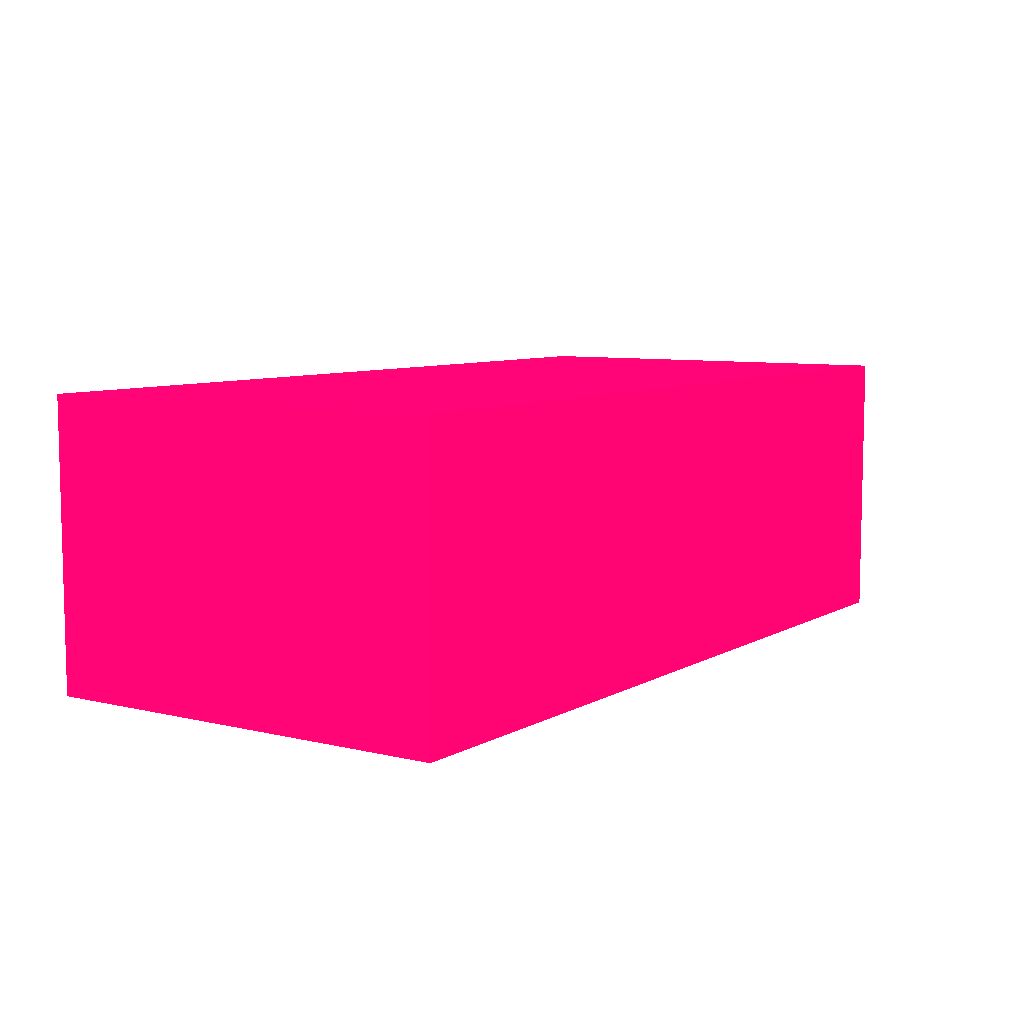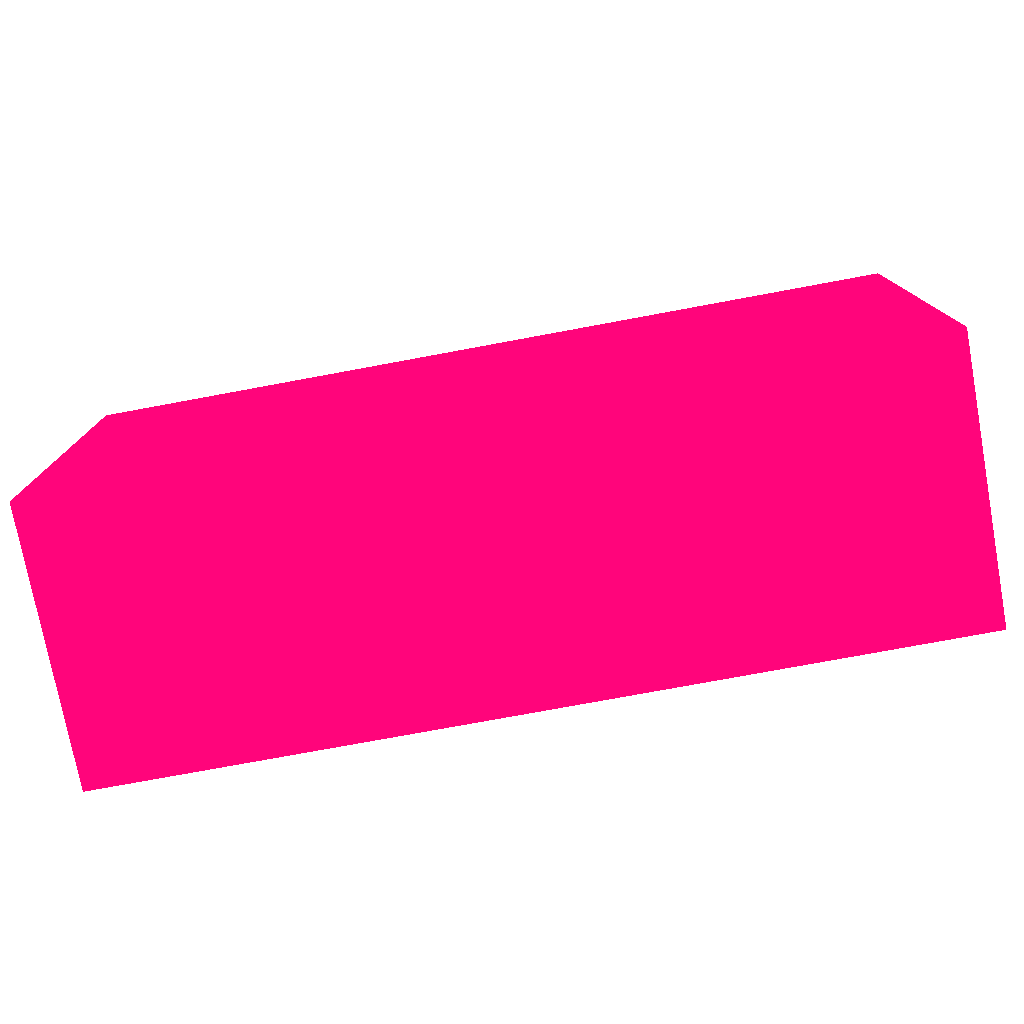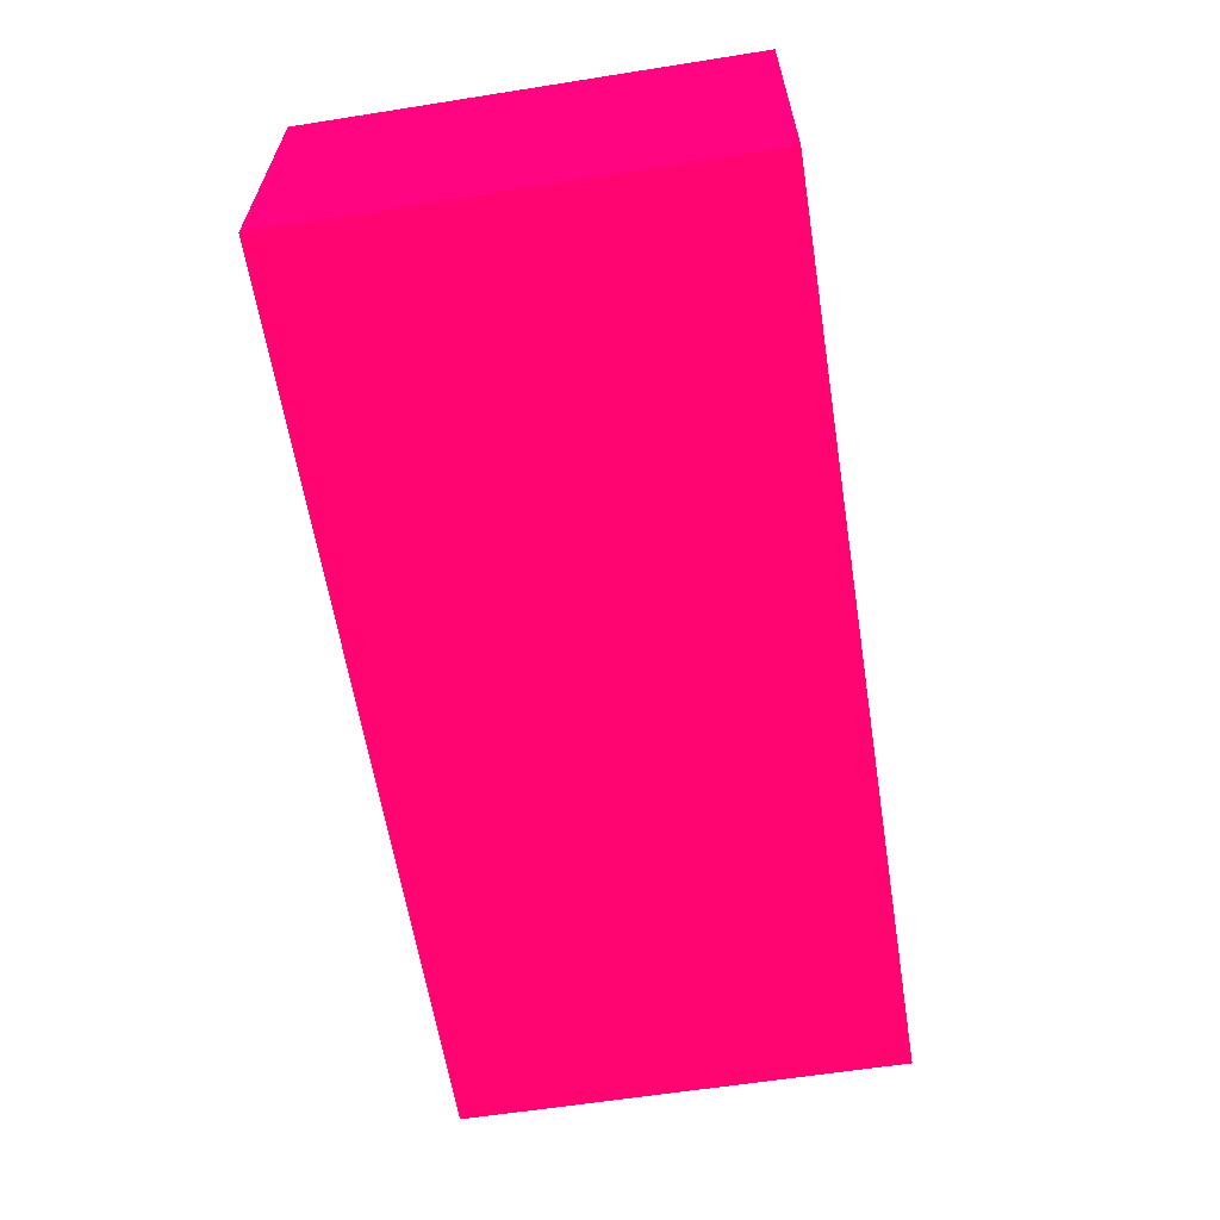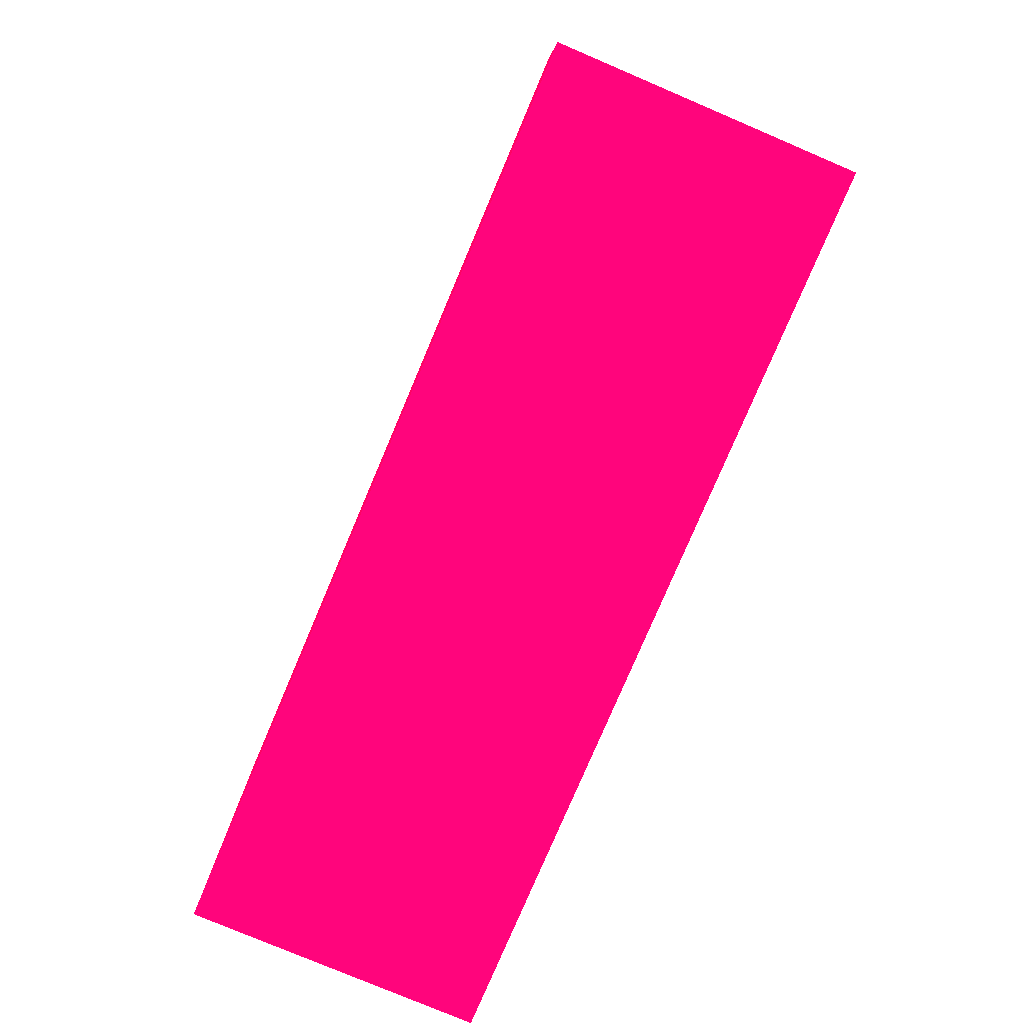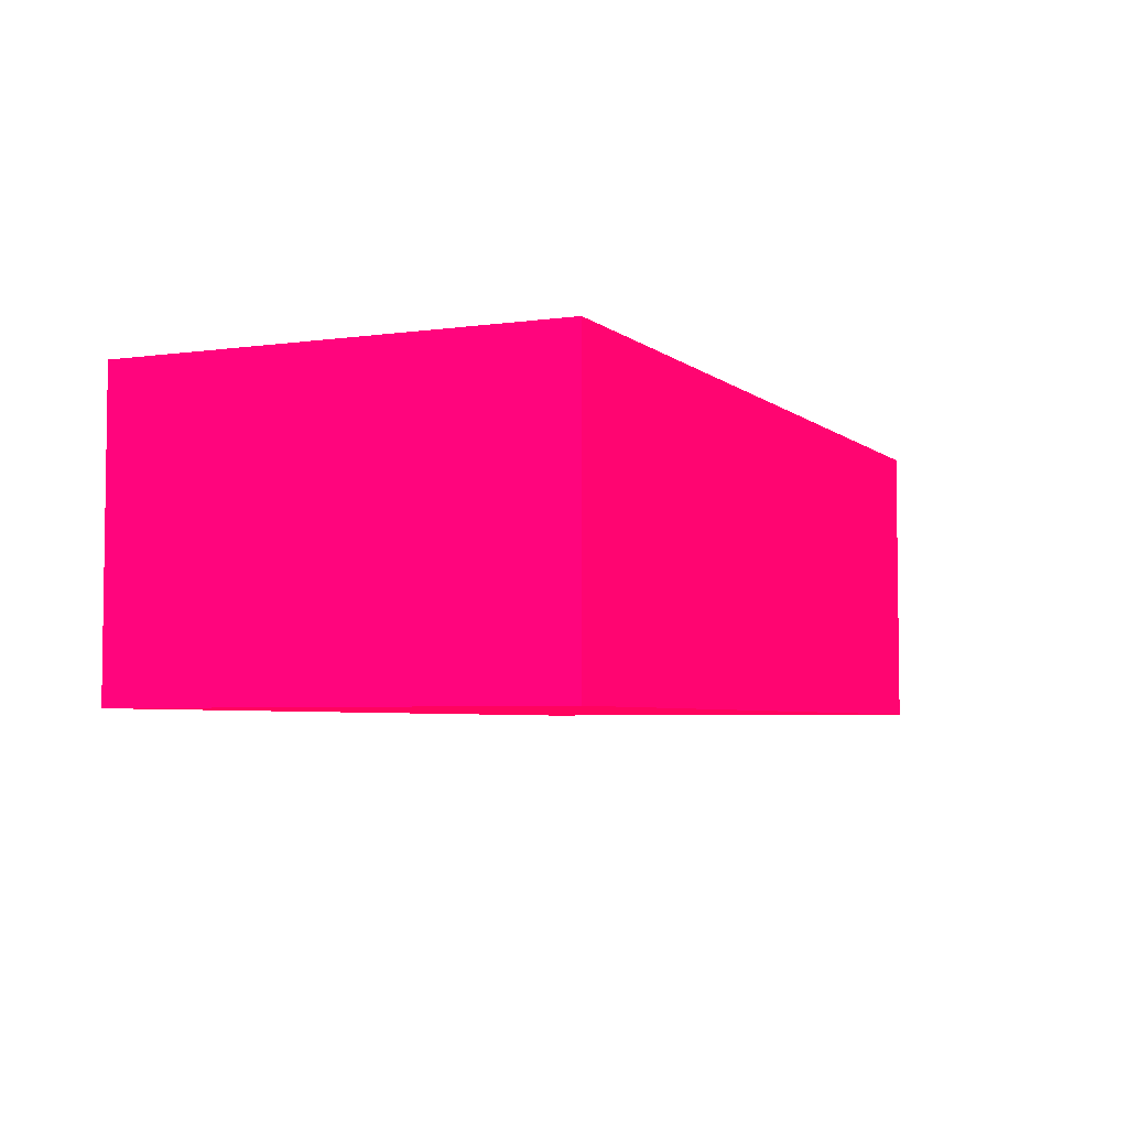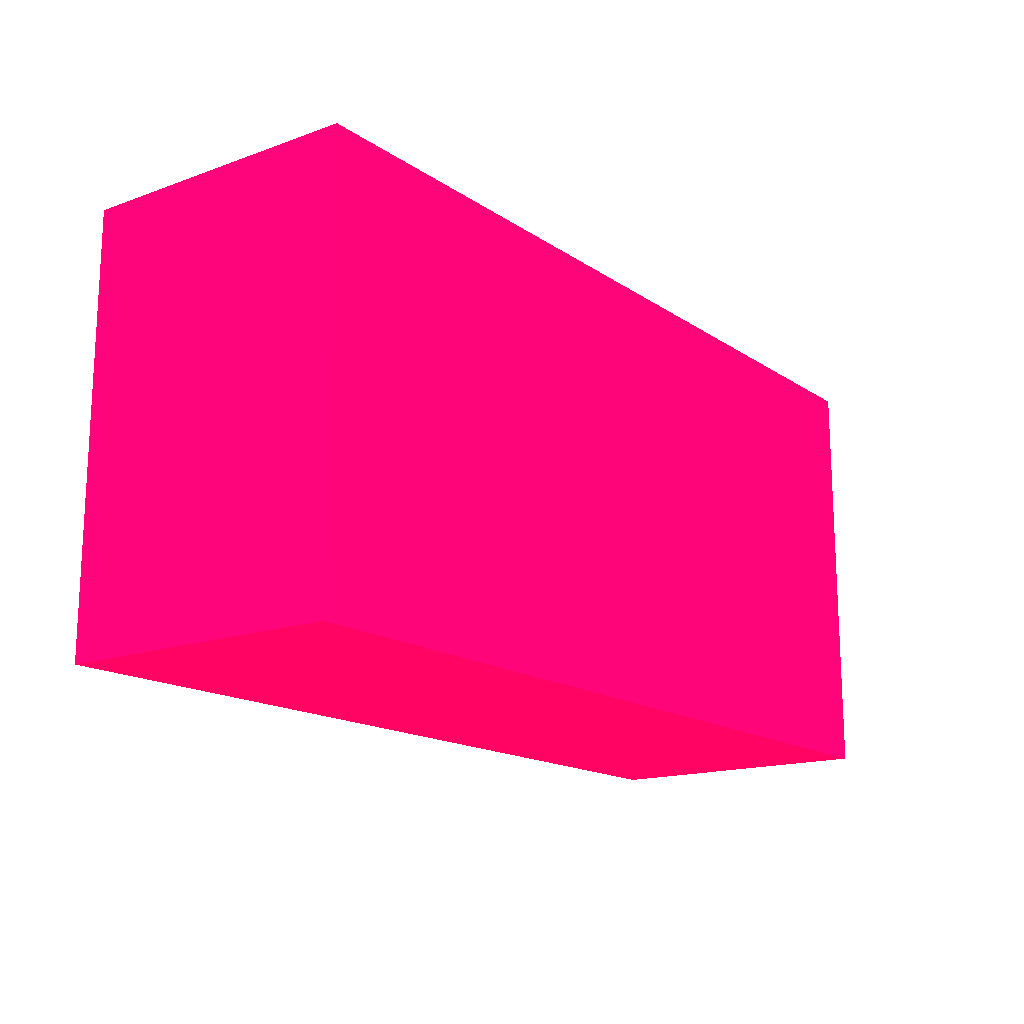
<metadata>
{"format":"obj","ext":"obj","renderer":"f3d","projection":"perspective","resolution":1024,"background":"white","views":[{"elev":7.6,"azim":123.8,"up":"+Y"},{"elev":-76.5,"azim":-169.5,"up":"+Z"},{"elev":-61.8,"azim":99.1,"up":"+Y"},{"elev":-78.6,"azim":67.0,"up":"+Z"},{"elev":-4.7,"azim":114.4,"up":"+Y"},{"elev":-16.0,"azim":126.6,"up":"+Z"}]}
</metadata>
<code>
v -2.25 -2.974 -11.07 0.9882 0.01176 0.2902
v -2.25 -2.833 -11.07 0.9882 0.01176 0.2902
v -1.816 -2.974 -11.07 0.9882 0.01176 0.2902
v -2.25 -2.974 -10.86 0.9882 0.01176 0.2902
v -2.25 -2.833 -10.86 0.9882 0.01176 0.2902
v -1.816 -2.833 -11.07 0.9882 0.01176 0.2902
v -1.816 -2.974 -10.86 0.9882 0.01176 0.2902
v -1.816 -2.833 -10.86 0.9882 0.01176 0.2902
f 1 2 6
f 1 6 3
f 1 3 7
f 1 7 4
f 1 4 5
f 1 5 2
f 2 5 8
f 2 8 6
f 3 6 8
f 3 8 7
f 4 7 8
f 4 8 5

</code>
